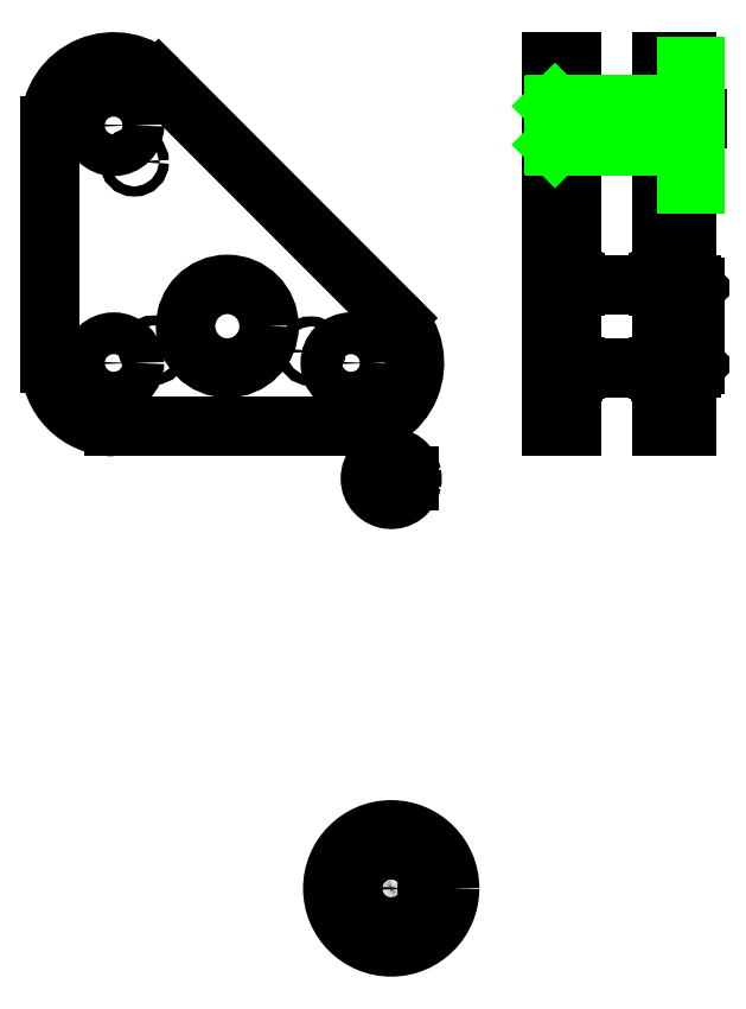
<metadata>
{"format":"dxf","ext":"dxf","renderer":"ezdxf+matplotlib","layout":"modelspace","background":"white","min_lineweight":24,"dpi":150}
</metadata>
<code>
0
SECTION
2
ENTITIES
0
HATCH
8
cotes
10
0
20
0
30
0
210
0
220
0
230
1
2
SOLID
70
    1
71
    0
91
    1
92
    0
93
    3
72
    1
10
404.3
20
184
11
403.3
21
184
72
    1
10
403.3
20
184
11
403.8
21
185
72
    1
10
403.8
20
185
11
404.3
21
184
97
    0
75
    0
76
    1
98
    0
0
HATCH
8
cotes
10
0
20
0
30
0
210
0
220
0
230
1
2
SOLID
70
    1
71
    0
91
    1
92
    0
93
    3
72
    1
10
404.3
20
176
11
403.3
21
176
72
    1
10
403.3
20
176
11
403.8
21
175
72
    1
10
403.8
20
175
11
404.3
21
176
97
    0
75
    0
76
    1
98
    0
0
HATCH
8
cotes
10
0
20
0
30
0
210
0
220
0
230
1
2
SOLID
70
    1
71
    0
91
    1
92
    0
93
    3
72
    1
10
284.7
20
165.5
11
283.7
21
165.5
72
    1
10
283.7
20
165.5
11
284.2
21
167.5
72
    1
10
284.2
20
167.5
11
284.7
21
165.5
97
    0
75
    0
76
    1
98
    0
0
HATCH
8
cotes
10
0
20
0
30
0
210
0
220
0
230
1
2
SOLID
70
    1
71
    0
91
    1
92
    0
93
    3
72
    1
10
284.7
20
194.5
11
283.7
21
194.5
72
    1
10
283.7
20
194.5
11
284.2
21
192.5
72
    1
10
284.2
20
192.5
11
284.7
21
194.5
97
    0
75
    0
76
    1
98
    0
0
HATCH
8
hash
10
0
20
0
30
0
210
0
220
0
230
1
2
iso03w100
70
    0
71
    0
91
    1
92
    0
93
   16
72
    1
10
331
20
176
11
381
21
176
72
    1
10
381
20
176
11
386
21
176
72
    1
10
386
20
176
11
386
21
145
72
    1
10
386
20
145
11
381
21
145
72
    1
10
381
20
145
11
381
21
167.5
72
    1
10
381
20
167.5
11
302
21
167.5
72
    1
10
302
20
167.5
11
301
21
168.5
72
    1
10
301
20
168.5
11
301
21
191.5
72
    1
10
301
20
191.5
11
302
21
192.5
72
    1
10
302
20
192.5
11
314.6
21
192.5
72
    2
10
317
20
193
40
2.5
50
191.5
51
270
73
    1
72
    1
10
317
20
190.5
11
339.8
21
190.5
72
    1
10
339.8
20
190.5
11
339.8
21
184
72
    1
10
339.8
20
184
11
331
21
184
72
    1
10
331
20
184
11
328.7
21
180
72
    1
10
328.7
20
180
11
331
21
176
97
    0
75
    0
76
    1
52
0.7854
41
0.1
77
    0
78
    0
98
    0
0
HATCH
8
hash
10
0
20
0
30
0
210
0
220
0
230
1
2
iso03w100
70
    0
71
    0
91
    1
92
    0
93
    9
72
    1
10
365
20
190.5
11
342.2
21
190.5
72
    1
10
342.2
20
190.5
11
342.2
21
184
72
    1
10
342.2
20
184
11
386
21
184
72
    1
10
386
20
184
11
386
21
190.6
72
    1
10
386
20
190.6
11
386
21
201.4
72
    1
10
386
20
201.4
11
381
21
201.4
72
    1
10
381
20
201.4
11
381
21
192.5
72
    1
10
381
20
192.5
11
367.4
21
192.5
72
    2
10
365
20
193
40
2.5
50
11.54
51
90
73
    0
97
    0
75
    0
76
    1
52
0.7854
41
0.1
77
    0
78
    0
98
    0
0
HATCH
8
hash
10
0
20
0
30
0
210
0
220
0
230
1
2
iso03w100
70
    0
71
    0
91
    1
92
    0
93
    4
72
    1
10
386
20
208.6
11
386
21
215
72
    1
10
386
20
215
11
381
21
215
72
    1
10
381
20
215
11
381
21
208.6
72
    1
10
381
20
208.6
11
386
21
208.6
97
    0
75
    0
76
    1
52
0.7854
41
0.1
77
    0
78
    0
98
    0
0
HATCH
8
cotes
10
0
20
0
30
0
210
0
220
0
230
1
2
SOLID
70
    1
71
    0
91
    1
92
    0
93
    3
72
    1
10
346.2
20
228.2
11
346.2
21
230.2
72
    1
10
346.2
20
230.2
11
342.2
21
229.2
72
    1
10
342.2
20
229.2
11
346.2
21
228.2
97
    0
75
    0
76
    1
98
    0
0
HATCH
8
cotes
10
0
20
0
30
0
210
0
220
0
230
1
2
SOLID
70
    1
71
    0
91
    1
92
    0
93
    3
72
    1
10
335.8
20
228.2
11
335.8
21
230.2
72
    1
10
335.8
20
230.2
11
339.8
21
229.2
72
    1
10
339.8
20
229.2
11
335.8
21
228.2
97
    0
75
    0
76
    1
98
    0
0
HATCH
8
cotes
10
0
20
0
30
0
210
0
220
0
230
1
2
SOLID
70
    1
71
    0
91
    1
92
    0
93
    3
72
    1
10
297
20
228.2
11
297
21
230.2
72
    1
10
297
20
230.2
11
301
21
229.2
72
    1
10
301
20
229.2
11
297
21
228.2
97
    0
75
    0
76
    1
98
    0
0
HATCH
8
cotes
10
0
20
0
30
0
210
0
220
0
230
1
2
SOLID
70
    1
71
    0
91
    1
92
    0
93
    3
72
    1
10
306
20
228.2
11
306
21
230.2
72
    1
10
306
20
230.2
11
302
21
229.2
72
    1
10
302
20
229.2
11
306
21
228.2
97
    0
75
    0
76
    1
98
    0
0
HATCH
8
cut
10
0
20
0
30
0
210
0
220
0
230
1
2
SOLID
70
    1
71
    0
91
    1
92
    0
93
    3
72
    1
10
345
20
151.5
11
345
21
153.5
72
    1
10
345
20
153.5
11
341
21
152.5
72
    1
10
341
20
152.5
11
345
21
151.5
97
    0
75
    0
76
    1
98
    0
0
HATCH
8
cut
10
0
20
0
30
0
210
0
220
0
230
1
2
SOLID
70
    1
71
    0
91
    1
92
    0
93
    3
72
    1
10
345
20
207
11
345
21
209
72
    1
10
345
20
209
11
341
21
208
72
    1
10
341
20
208
11
345
21
207
97
    0
75
    0
76
    1
98
    0
0
HATCH
8
cut
10
0
20
0
30
0
210
0
220
0
230
1
2
SOLID
70
    1
71
    0
91
    1
92
    0
93
    3
72
    1
10
248
20
-280
11
250
21
-280
72
    1
10
250
20
-280
11
249
21
-276
72
    1
10
249
20
-276
11
248
21
-280
97
    0
75
    0
76
    1
98
    0
0
HATCH
8
cut
10
0
20
0
30
0
210
0
220
0
230
1
2
SOLID
70
    1
71
    0
91
    1
92
    0
93
    3
72
    1
10
158
20
-280
11
160
21
-280
72
    1
10
160
20
-280
11
159
21
-276
72
    1
10
159
20
-276
11
158
21
-280
97
    0
75
    0
76
    1
98
    0
0
HATCH
8
cotes
10
0
20
0
30
0
210
0
220
0
230
1
2
SOLID
70
    1
71
    0
91
    1
92
    0
93
    3
72
    1
10
215.4
20
-31.14
11
215.6
21
-30.71
72
    1
10
215.6
20
-30.71
11
214.6
21
-30.43
72
    1
10
214.6
20
-30.43
11
215.4
21
-31.14
97
    0
75
    0
76
    1
98
    0
0
HATCH
8
cotes
10
0
20
0
30
0
210
0
220
0
230
1
2
SOLID
70
    1
71
    0
91
    1
92
    0
93
    3
72
    1
10
233.5
20
-272.5
11
232
21
-271.2
72
    1
10
232
20
-271.2
11
231.4
21
-273.3
72
    1
10
231.4
20
-273.3
11
233.5
21
-272.5
97
    0
75
    0
76
    1
98
    0
0
HATCH
8
hash
10
0
20
0
30
0
210
0
220
0
230
1
2
iso03w100
70
    0
71
    0
91
    1
92
    0
93
    8
72
    1
10
214.9
20
-32.27
11
214.5
21
-32.27
72
    1
10
214.5
20
-32.27
11
208.9
21
-32.27
72
    2
10
204
20
-31.02
40
5
50
14.48
51
345.5
73
    0
72
    1
10
208.9
20
-29.77
11
214.5
21
-29.77
72
    1
10
214.5
20
-29.77
11
214.9
21
-29.77
72
    2
10
217
20
-31.02
40
2.5
50
210
51
253
73
    0
72
    2
10
204
20
-31.02
40
12.5
50
11.03
51
349
73
    1
72
    2
10
217
20
-31.02
40
2.5
50
107
51
150
73
    0
97
    0
75
    0
76
    1
52
5.498
41
0.1
77
    0
78
    0
98
    0
0
INSERT
8
0
2
hovairGaletTriangle
10
0
20
0
30
0
41
1
42
1
43
0
50
0
70
    1
71
    1
44
0
45
0
0
CIRCLE
8
structural
10
204
20
-276
40
35
0
CIRCLE
8
structural
10
204
20
-276
40
12.5
0
CIRCLE
8
structural
10
204
20
-276
40
11.5
0
CIRCLE
8
structural
10
229
20
-276
40
3.6
0
LINE
8
center
10
229
20
-299.6
11
229
21
-252.4
0
LINE
8
center
10
161.5
20
-276
11
246.5
21
-276
0
ARC
8
hidden
10
204
20
-276
40
4
50
0
51
0
0
ARC
8
hidden
10
204
20
-276
40
5
50
90
51
0
0
LINE
8
center
10
171.5
20
-31.02
11
236.5
21
-31.02
0
LINE
8
center
10
204
20
-63.52
11
204
21
1.483
0
LINE
8
structural
10
214.5
20
-29.77
11
214.9
21
-29.77
0
LINE
8
structural
10
214.5
20
-32.27
11
214.9
21
-32.27
0
LINE
8
structural
10
208.9
20
-32.27
11
214.5
21
-32.27
0
LINE
8
structural
10
208.9
20
-29.77
11
214.5
21
-29.77
0
LINE
8
hidden
10
208.9
20
-277.3
11
207.8
21
-277.3
0
LINE
8
hidden
10
208.9
20
-274.8
11
207.8
21
-274.8
0
LINE
8
hidden
10
214.5
20
-274.8
11
214.9
21
-274.8
0
LINE
8
hidden
10
214.5
20
-277.3
11
214.9
21
-277.3
0
ARC
8
hidden
10
217
20
-276
40
2.5
50
107
51
253
0
LINE
8
hidden
10
208.9
20
-277.3
11
214.5
21
-277.3
0
LINE
8
hidden
10
208.9
20
-274.8
11
214.5
21
-274.8
0
ARC
8
structural
10
204
20
-31.02
40
5
50
345.5
51
14.48
0
ARC
8
structural
10
204
20
-31.02
40
5
50
14.48
51
345.5
0
ARC
8
structural
10
217
20
-31.02
40
2.5
50
107
51
150
0
ARC
8
structural
10
217
20
-31.02
40
2.5
50
150
51
210
0
ARC
8
structural
10
217
20
-31.02
40
2.5
50
210
51
253
0
ARC
8
structural
10
204
20
-31.02
40
12.5
50
349
51
11.03
0
ARC
8
structural
10
204
20
-31.02
40
12.5
50
11.03
51
349
0
POINT
8
cotes
10
232.8
20
-271.8
0
LINE
8
cotes
10
233.5
20
-272.5
11
232
21
-271.2
0
LINE
8
cotes
10
231.4
20
-273.3
11
232
21
-271.2
0
LINE
8
cotes
10
231.4
20
-273.3
11
233.5
21
-272.5
0
LINE
8
cotes
10
232.8
20
-271.8
11
253.7
21
-248.2
0
LINE
8
cotes
10
253.7
20
-248.2
11
273.7
21
-248.2
0
MTEXT
8
cotes
10
253.7
20
-248.2
30
0
40
5
41
13.33
71
    7
72
    1
1
Ø7.2\P
7
standard
210
0
220
0
230
1
50
0
73
    2
44
0.5
0
DIMENSION
8
cotes
2
*D1
10
229
20
-331
30
0
11
216.5
21
-329.1
31
0
70
   32
71
    5
3
Standard
53
0
210
0
220
0
230
1
13
204
23
-276
33
0
14
229
24
-276
34
0
0
DIMENSION
8
cotes
2
*D2
10
217
20
-1.016
30
0
11
210.5
21
0.8589
31
0
70
   32
71
    5
72
    0
3
Standard
53
0
210
0
220
0
230
1
13
204
23
-31.02
33
0
14
217
24
-31.02
34
0
0
LINE
8
cotes
10
215.4
20
-31.14
11
215.6
21
-30.71
0
LINE
8
cotes
10
214.6
20
-30.43
11
215.4
21
-31.14
0
LINE
8
cotes
10
214.6
20
-30.43
11
215.6
21
-30.71
0
LINE
8
cotes
10
222.4
20
-34.93
11
242.4
21
-34.93
0
MTEXT
8
cotes
10
222.4
20
-34.93
30
0
40
5
41
15.97
71
    7
72
    1
1
R 2.5\P\P
7
standard
210
0
220
0
230
1
50
0
73
    2
44
0.2
0
LINE
8
cotes
10
215.5
20
-30.93
11
222.4
21
-34.93
0
LINE
8
cut
10
161.5
20
-276
11
156.5
21
-276
0
LINE
8
cut
10
246.5
20
-276
11
251.5
21
-276
0
LINE
8
cotes
10
158
20
-280
11
160
21
-280
0
LINE
8
cotes
10
158
20
-280
11
159
21
-276
0
LINE
8
cotes
10
159
20
-276
11
160
21
-280
0
LINE
8
cotes
10
159
20
-294.2
11
159
21
-280
0
LINE
8
cotes
10
248
20
-280
11
250
21
-280
0
LINE
8
cotes
10
248
20
-280
11
249
21
-276
0
LINE
8
cotes
10
249
20
-276
11
250
21
-280
0
LINE
8
cotes
10
249
20
-294.2
11
249
21
-280
0
MTEXT
8
cut
10
249
20
-287.1
30
0
40
5
41
3.333
71
    9
72
    1
1
A\P
7
standard
210
0
220
0
230
1
50
90
73
    2
44
0.2
0
MTEXT
8
cut
10
159
20
-287.1
30
0
40
5
41
3.333
71
    9
72
    1
1
A\P
7
standard
210
0
220
0
230
1
50
90
73
    2
44
0.2
0
MTEXT
8
cut
10
102.7
20
-22.85
30
0
40
7
41
15.56
71
    6
72
    1
1
B-B
7
standard
210
0
220
0
230
1
50
90
73
    2
44
0.2
0
MTEXT
8
cut
10
139.4
20
-282.6
30
0
40
7
41
17.11
71
    6
72
    1
1
A-A
7
standard
210
0
220
0
230
1
50
180
73
    2
44
0.2
0
LINE
8
center
10
406
20
180
11
281
21
180
0
LINE
8
center
10
341
20
160
11
341
21
210.5
0
DIMENSION
8
cotes
2
*D3
10
422.3
20
215
30
0
11
420.4
21
180
31
0
70
   32
71
    5
3
Standard
53
0
210
0
220
0
230
1
13
386
23
145
33
0
14
386
24
215
34
0
50
90
0
LINE
8
cotes
10
386
20
175
11
406
21
175
0
LINE
8
cotes
10
386
20
185
11
406
21
185
0
LINE
8
cotes
10
404.3
20
176
11
403.3
21
176
0
LINE
8
cotes
10
404.3
20
184
11
403.3
21
184
0
LINE
8
cotes
10
403.8
20
175
11
403.3
21
176
0
LINE
8
cotes
10
403.8
20
175
11
404.3
21
176
0
LINE
8
cotes
10
403.8
20
185
11
403.3
21
184
0
LINE
8
cotes
10
403.8
20
185
11
404.3
21
184
0
LINE
8
cotes
10
403.8
20
176
11
403.8
21
184
0
LINE
8
cotes
10
403.8
20
175
11
403.8
21
155
0
MTEXT
8
cotes
10
403.8
20
155
30
0
40
5
41
10
71
    7
72
    1
1
M10\P
7
standard
210
0
220
0
230
1
50
90
73
    2
44
0.5
0
DIMENSION
8
cotes
2
*D4
10
356
20
134.9
30
0
11
371
21
136.8
31
0
70
   32
71
    5
3
Standard
53
0
210
0
220
0
230
1
13
386
23
145
33
0
14
356
24
176
34
0
50
180
0
DIMENSION
8
cotes
2
*D5
10
341
20
117.6
30
0
11
363.5
21
119.4
31
0
70
   32
71
    5
3
Standard
53
0
210
0
220
0
230
1
13
386
23
145
33
0
14
341
24
180
34
0
50
180
0
DIMENSION
8
cotes
2
*D6
10
331
20
100.2
30
0
11
358.5
21
102.1
31
0
70
   32
71
    5
3
Standard
53
0
210
0
220
0
230
1
13
386
23
145
33
0
14
331
24
176
34
0
50
180
0
LINE
8
cotes
10
301
20
167.5
11
281
21
167.5
0
LINE
8
cotes
10
301
20
192.5
11
281
21
192.5
0
LINE
8
cotes
10
284.7
20
165.5
11
283.7
21
165.5
0
LINE
8
cotes
10
284.7
20
194.5
11
283.7
21
194.5
0
LINE
8
cotes
10
283.7
20
165.5
11
284.2
21
167.5
0
LINE
8
cotes
10
284.2
20
167.5
11
284.7
21
165.5
0
LINE
8
cotes
10
283.7
20
194.5
11
284.2
21
192.5
0
LINE
8
cotes
10
284.2
20
192.5
11
284.7
21
194.5
0
LINE
8
cotes
10
284.2
20
165.5
11
284.2
21
157.5
0
LINE
8
cotes
10
284.2
20
202.5
11
284.2
21
194.5
0
LINE
8
cotes
10
284.2
20
192.5
11
284.2
21
167.5
0
MTEXT
8
cotes
10
284.2
20
167.5
30
0
40
5
41
11.67
71
    7
72
    1
1
Ø25\P
7
standard
210
0
220
0
230
1
50
90
73
    2
44
0.5
0
MTEXT
8
cotes
10
281
20
180
30
0
40
2.5
41
7.778
71
    7
72
    1
1
 0\P-0.05
7
standard
210
0
220
0
230
1
50
90
73
    2
44
1
0
DIMENSION
8
cotes
2
*D7
10
381
20
229.2
30
0
11
383.5
21
231.1
31
0
70
   32
71
    5
3
Standard
53
0
210
0
220
0
230
1
13
386
23
215
33
0
14
381
24
215
34
0
50
180
0
DIMENSION
8
cotes
2
*D8
10
301
20
258.6
30
0
11
343.5
21
260.4
31
0
70
   32
71
    5
3
Standard
53
0
210
0
220
0
230
1
13
386
23
215
33
0
14
301
24
191.5
34
0
50
180
0
POINT
8
structural
10
386
20
184
0
DIMENSION
8
cotes
2
*D9
10
317
20
245.2
30
0
11
341
21
247.1
31
0
70
   32
71
    5
72
    0
3
Standard
53
0
210
0
220
0
230
1
13
365
23
193
33
0
14
317
24
193
34
0
50
180
0
DIMENSION
8
cotes
2
*D10
10
365
20
245.2
30
0
11
375.5
21
247.1
31
0
70
   32
71
    5
72
    0
3
Standard
53
0
210
0
220
0
230
1
13
386
23
215
33
0
14
365
24
193
34
0
50
180
0
LINE
8
cotes
10
335.8
20
228.2
11
335.8
21
230.2
0
LINE
8
cotes
10
346.2
20
228.2
11
346.2
21
230.2
0
LINE
8
cotes
10
335.8
20
228.2
11
339.8
21
229.2
0
LINE
8
cotes
10
339.8
20
229.2
11
335.8
21
230.2
0
LINE
8
cotes
10
346.2
20
228.2
11
342.2
21
229.2
0
LINE
8
cotes
10
342.2
20
229.2
11
346.2
21
230.2
0
LINE
8
cotes
10
339.8
20
194.5
11
339.8
21
232.3
0
LINE
8
cotes
10
342.2
20
194.5
11
342.2
21
232.3
0
MTEXT
8
cotes
10
360.4
20
229.2
30
0
40
5
41
13.33
71
    7
72
    1
1
Ø2.5\P
7
standard
210
0
220
0
230
1
50
180
73
    2
44
0.2
0
LINE
8
cotes
10
302
20
193.1
11
302
21
261.7
0
LINE
8
cotes
10
360.4
20
229.2
11
346.2
21
229.2
0
LINE
8
cotes
10
335.8
20
229.2
11
333.4
21
229.2
0
LINE
8
cotes
10
342.2
20
229.2
11
339.8
21
229.2
0
LINE
8
cotes
10
297
20
228.2
11
297
21
230.2
0
LINE
8
cotes
10
297
20
228.2
11
301
21
229.2
0
LINE
8
cotes
10
301
20
229.2
11
297
21
230.2
0
LINE
8
cotes
10
306
20
228.2
11
306
21
230.2
0
LINE
8
cotes
10
306
20
228.2
11
302
21
229.2
0
LINE
8
cotes
10
302
20
229.2
11
306
21
230.2
0
LINE
8
cotes
10
308.4
20
229.2
11
306.1
21
229.2
0
LINE
8
cotes
10
301
20
229.2
11
302
21
229.2
0
MTEXT
8
cotes
10
297
20
229.2
30
0
40
5
41
24.17
71
    7
72
    1
1
1 x 45%%D\P
7
standard
210
0
220
0
230
1
50
180
73
    2
44
0.2
0
LINE
8
cotes
10
297
20
229.2
11
274.7
21
229.2
0
LINE
8
cut
10
341
20
210.5
11
341
21
205.5
0
LINE
8
cut
10
341
20
155
11
341
21
150
0
LINE
8
cotes
10
345
20
207
11
345
21
209
0
LINE
8
cotes
10
345
20
207
11
341
21
208
0
LINE
8
cotes
10
341
20
208
11
345
21
209
0
LINE
8
cotes
10
359.1
20
208
11
345
21
208
0
LINE
8
cotes
10
345
20
151.5
11
345
21
153.5
0
LINE
8
cotes
10
345
20
151.5
11
341
21
152.5
0
LINE
8
cotes
10
341
20
152.5
11
345
21
153.5
0
LINE
8
cotes
10
359.1
20
152.5
11
345
21
152.5
0
MTEXT
8
cut
10
352.1
20
152.5
30
0
40
5
41
2.778
71
    9
72
    1
1
B\P
7
standard
210
0
220
0
230
1
50
180
73
    2
44
0.2
0
MTEXT
8
cut
10
352.1
20
208
30
0
40
5
41
2.778
71
    9
72
    1
1
B\P
7
standard
210
0
220
0
230
1
50
180
73
    2
44
0.2
0
POINT
8
construction
10
381
20
180
0
LINE
8
center
10
361
20
158.2
11
406
21
158.2
0
LINE
8
axe
10
386
20
145
11
386
21
176
0
LINE
8
axe
10
386
20
215
11
381
21
215
0
LINE
8
axe
10
386
20
145
11
381
21
145
0
LINE
8
axe
10
381
20
145
11
381
21
167.5
0
LINE
8
axe
10
302
20
167.5
11
381
21
167.5
0
LINE
8
axe
10
302
20
167.5
11
301
21
168.5
0
LINE
8
axe
10
301
20
191.5
11
302
21
192.5
0
ARC
8
axe
10
365
20
193
40
2.5
50
270
51
348.5
0
ARC
8
axe
10
317
20
193
40
2.5
50
191.5
51
270
0
LINE
8
axe
10
386
20
185
11
356
21
185
0
LINE
8
axe
10
386
20
175
11
356
21
175
0
LINE
8
axe
10
331
20
176
11
331
21
184
0
LINE
8
axe
10
356
20
175
11
354.3
21
176
0
LINE
8
axe
10
356
20
185
11
354.3
21
184
0
LINE
8
axe
10
331
20
176
11
328.7
21
180
0
LINE
8
axe
10
331
20
184
11
328.7
21
180
0
LINE
8
axe
10
342.2
20
184
11
342.2
21
190.5
0
LINE
8
axe
10
339.8
20
184
11
339.8
21
190.5
0
LINE
8
axe
10
386
20
176
11
386
21
184
0
LINE
8
axe
10
386
20
201.4
11
386
21
208.6
0
LINE
8
axe
10
386
20
208.6
11
386
21
215
0
LINE
8
axe
10
381
20
208.6
11
381
21
215
0
LINE
8
axe
10
381
20
192.5
11
381
21
201.4
0
LINE
8
axe
10
381
20
201.4
11
381
21
208.6
0
LINE
8
axe
10
342.2
20
190.5
11
339.8
21
190.5
0
LINE
8
axe
10
342.2
20
184
11
339.8
21
184
0
LINE
8
axe
10
339.8
20
184
11
331
21
184
0
LINE
8
axe
10
386
20
176
11
381
21
176
0
LINE
8
axe
10
381
20
176
11
331
21
176
0
LINE
8
axe
10
301
20
168.5
11
301
21
191.5
0
LINE
8
axe
10
356
20
175
11
356
21
185
0
LINE
8
axe
10
302
20
192.5
11
314.6
21
192.5
0
LINE
8
axe
10
339.8
20
190.5
11
317
21
190.5
0
LINE
8
axe
10
314.6
20
192.5
11
367.4
21
192.5
0
LINE
8
axe
10
367.4
20
192.5
11
381
21
192.5
0
LINE
8
axe
10
342.2
20
190.5
11
365
21
190.5
0
LINE
8
axe
10
386
20
184
11
342.2
21
184
0
LINE
8
axe
10
386
20
184
11
386
21
201.4
0
LINE
8
axe
10
386
20
161.8
11
381
21
161.8
0
LINE
8
axe
10
386
20
154.6
11
381
21
154.6
0
ENDSEC
0
EOF

</code>
